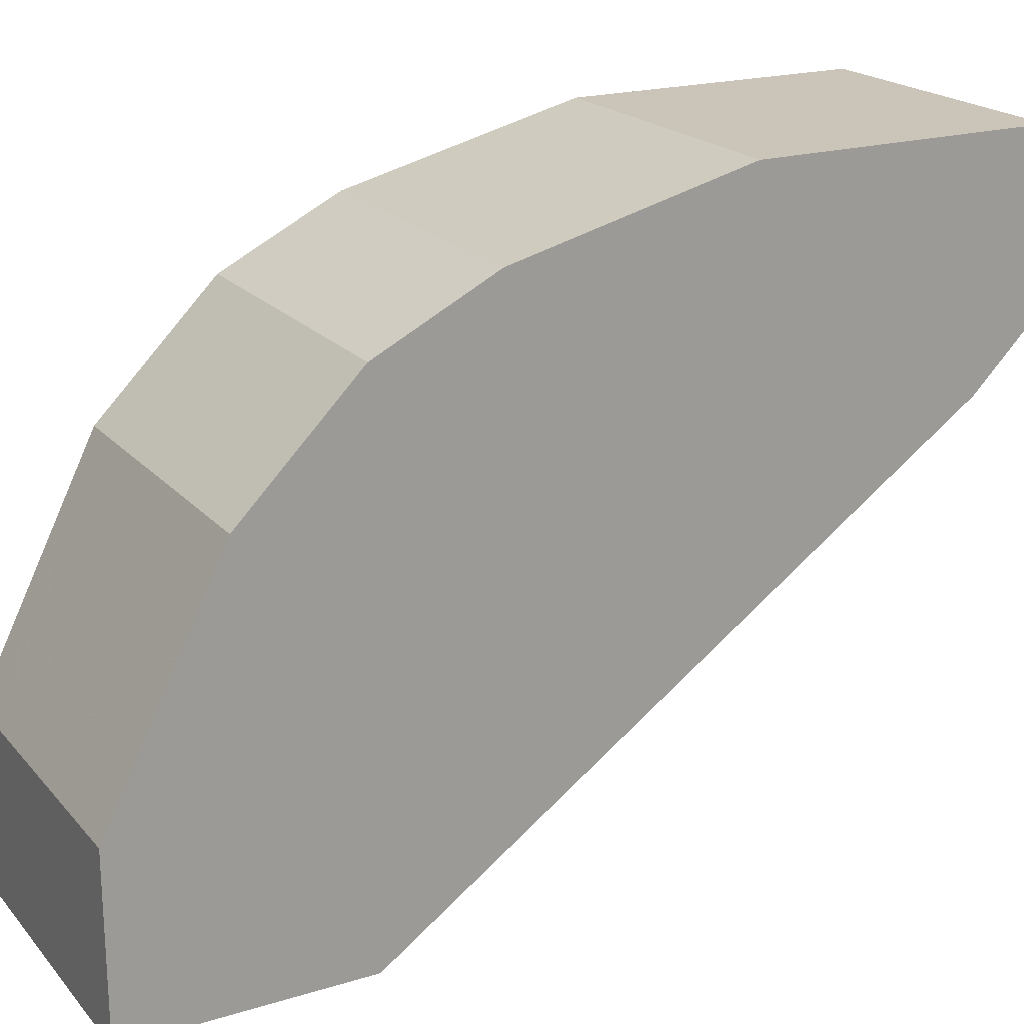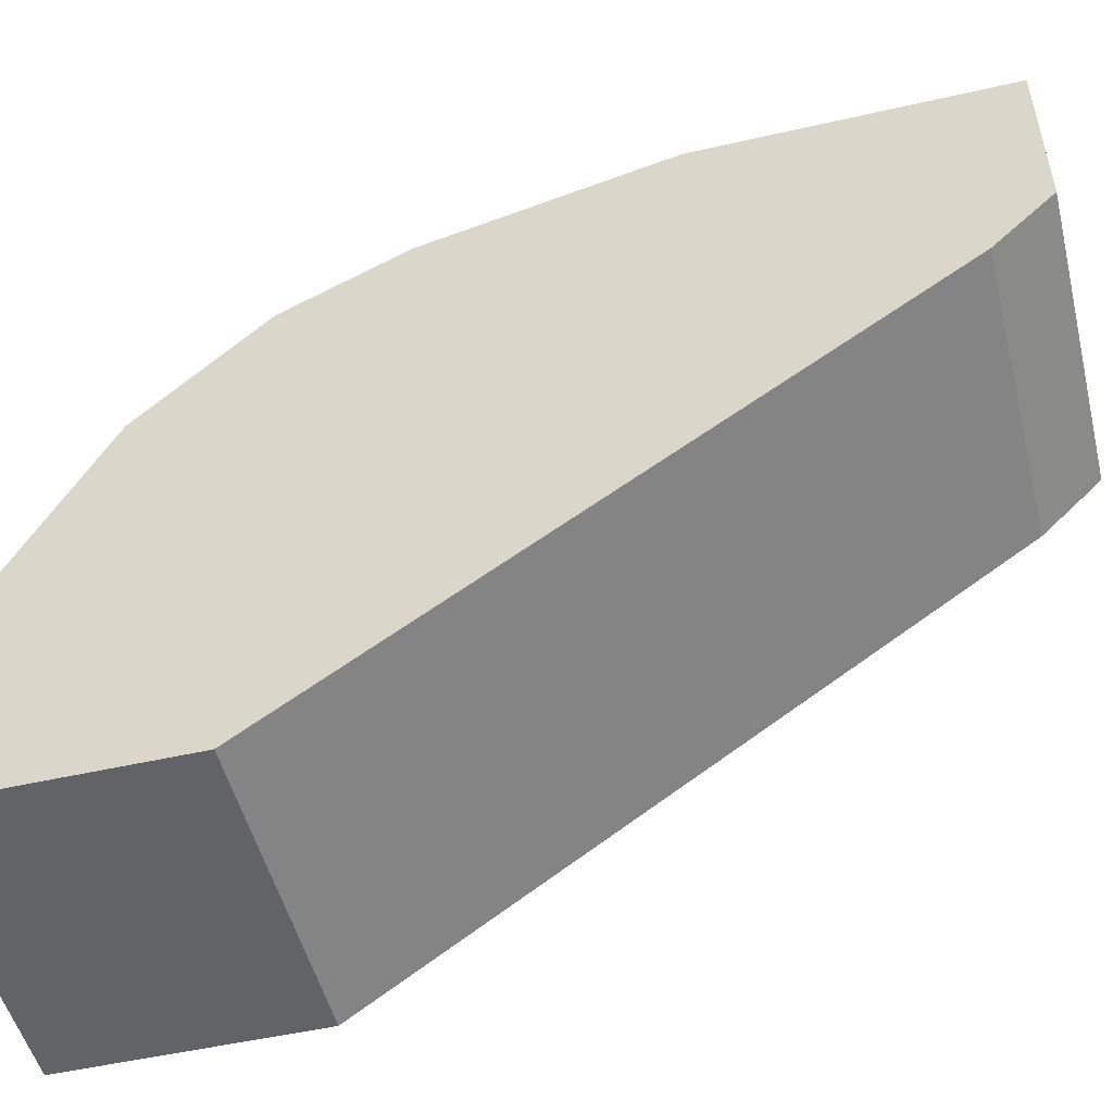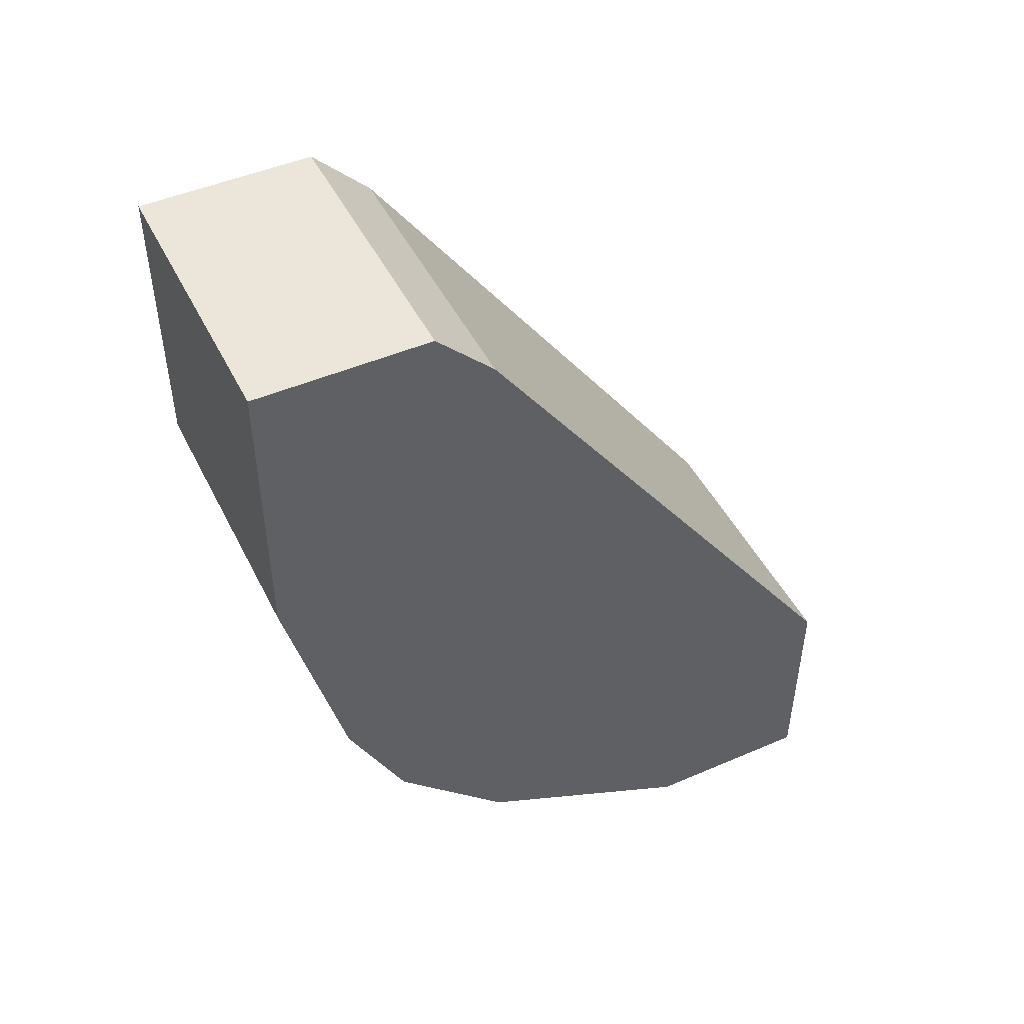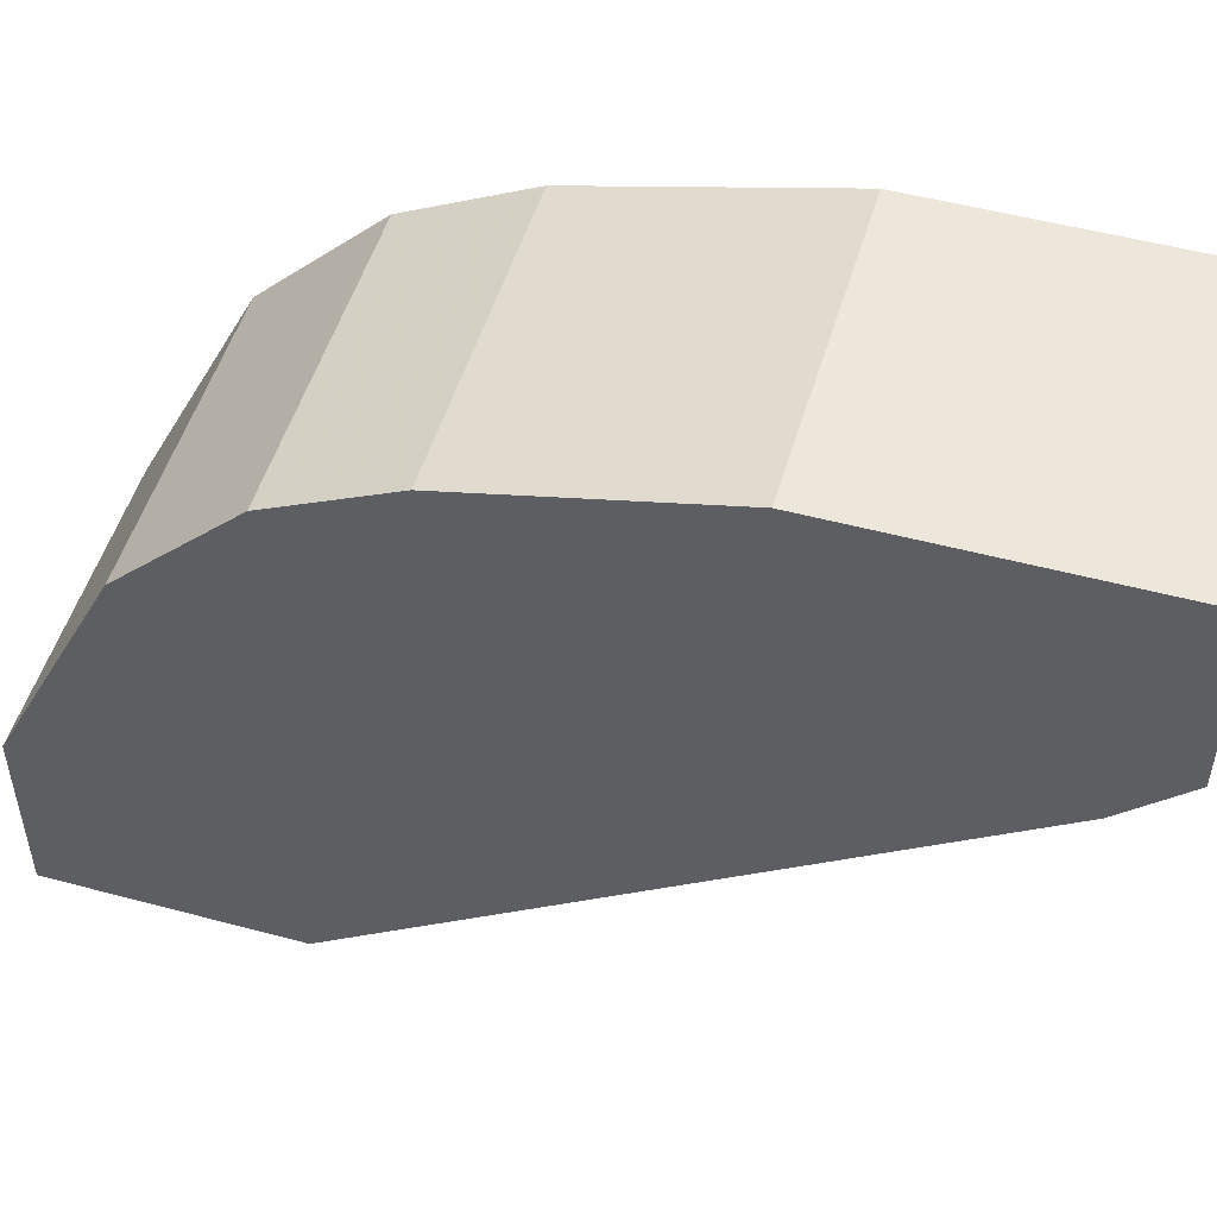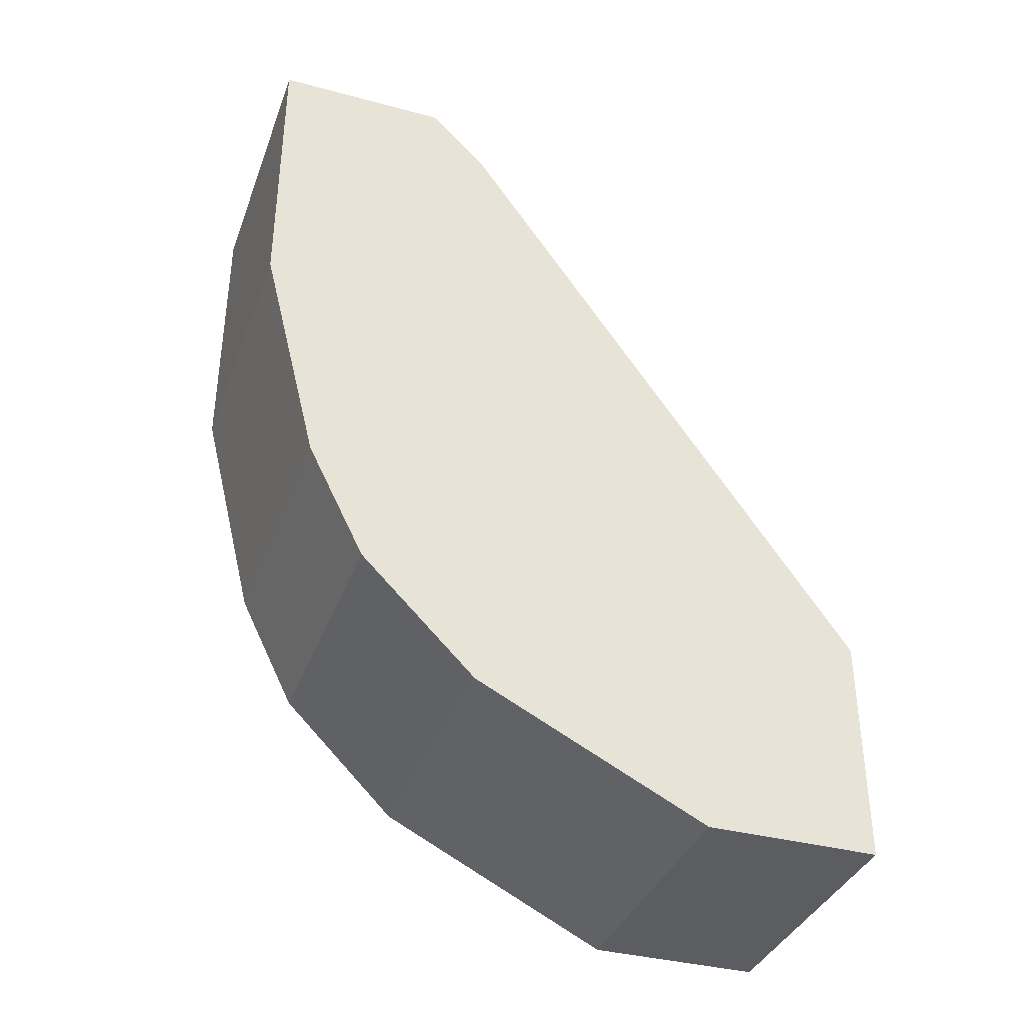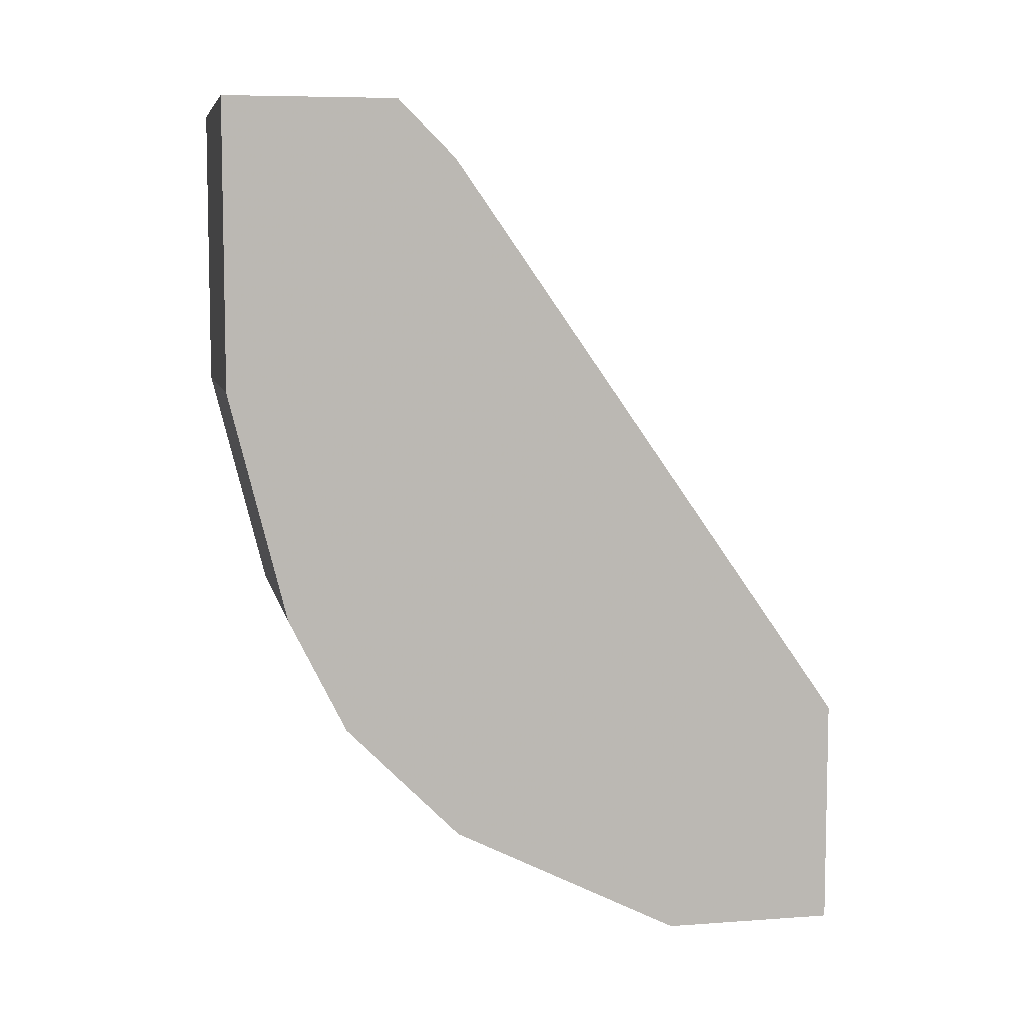
<metadata>
{"format":"obj","ext":"obj","renderer":"f3d","projection":"perspective","resolution":1024,"background":"white","views":[{"elev":20.4,"azim":-118.9,"up":"+Y"},{"elev":-50.8,"azim":-76.0,"up":"+Y"},{"elev":47.7,"azim":-115.8,"up":"+Z"},{"elev":51.1,"azim":-73.7,"up":"+Y"},{"elev":-36.8,"azim":-109.1,"up":"+Z"},{"elev":7.2,"azim":-101.6,"up":"+Z"}]}
</metadata>
<code>
v 0.001834 0.002281 -0.02782
v 0.001834 0.002281 -0.02434
v 0.001834 0.01098 -0.02261
v 0.001834 0.00489 -0.02782
v 0.001834 0.0101 -0.02434
v 0.001834 0.008367 -0.02608
v 0.001834 0.008367 -0.01565
v 0.001834 0.009236 -0.01478
v 0.001834 0.01184 -0.01478
v 0.001834 0.01184 -0.01913
v -0.002512 0.002281 -0.02782
v -0.002512 0.002281 -0.02434
v -0.002512 0.01098 -0.02261
v -0.002512 0.00489 -0.02782
v -0.002512 0.0101 -0.02434
v -0.002512 0.008367 -0.02608
v -0.002512 0.008367 -0.01565
v -0.002512 0.009236 -0.01478
v -0.002512 0.01184 -0.01478
v -0.002512 0.01184 -0.01913
f 6 2 1
f 2 11 1
f 6 1 4
f 1 14 4
f 11 14 1
f 10 2 6
f 2 8 7
f 12 2 7
f 2 10 8
f 11 2 12
f 10 5 3
f 5 13 3
f 13 10 3
f 14 6 4
f 10 6 5
f 6 16 5
f 13 5 15
f 5 16 15
f 6 14 16
f 8 18 7
f 12 7 17
f 7 18 17
f 8 10 9
f 19 8 9
f 18 8 19
f 10 19 9
f 10 13 20
f 19 10 20
f 18 11 12
f 14 11 18
f 18 12 17
f 14 13 16
f 14 18 13
f 16 13 15
f 13 18 19
f 13 19 20

</code>
